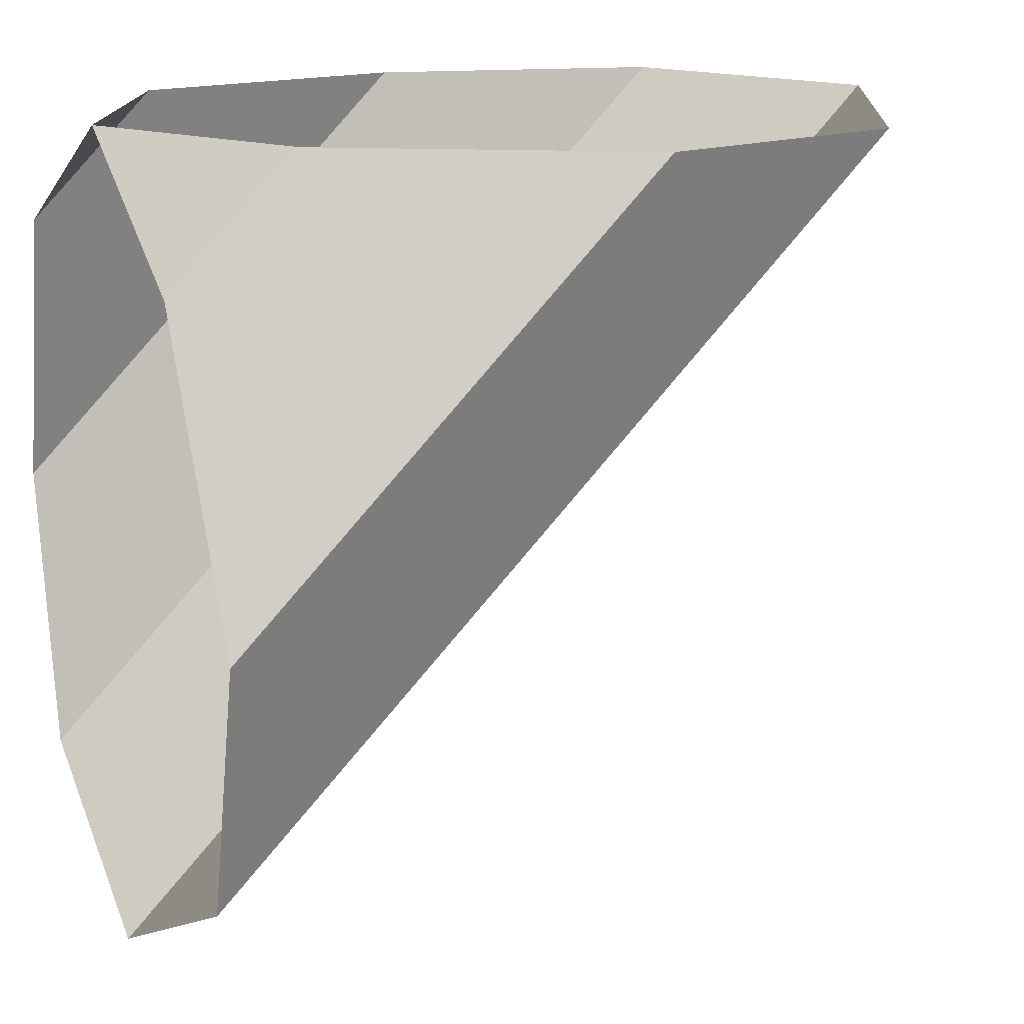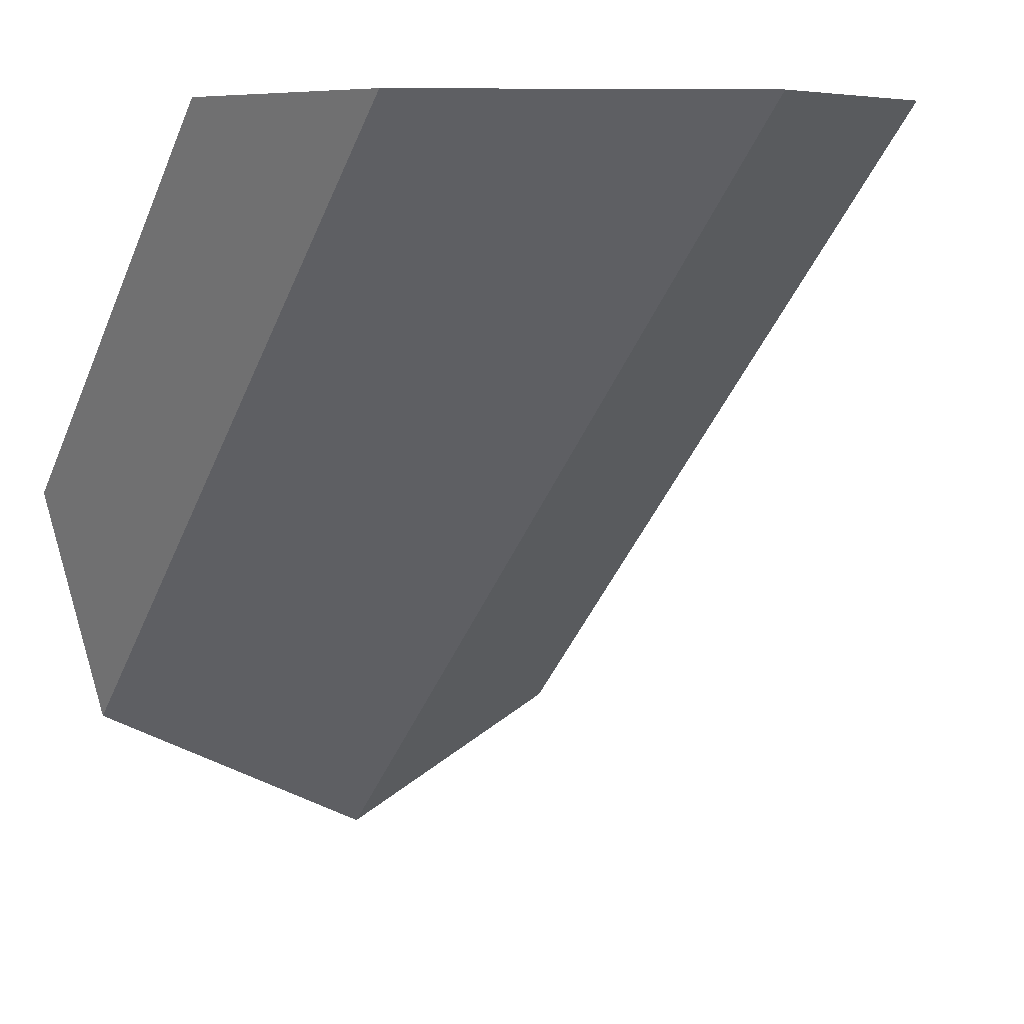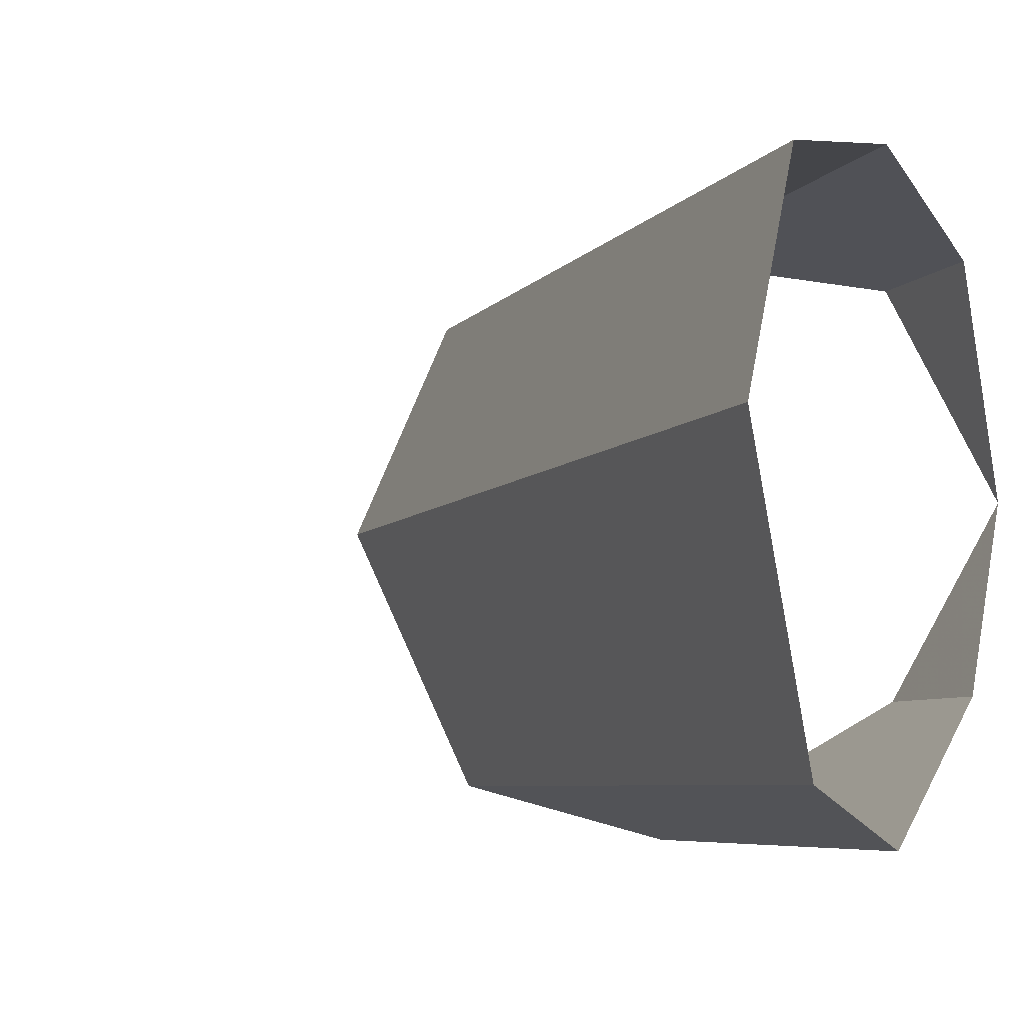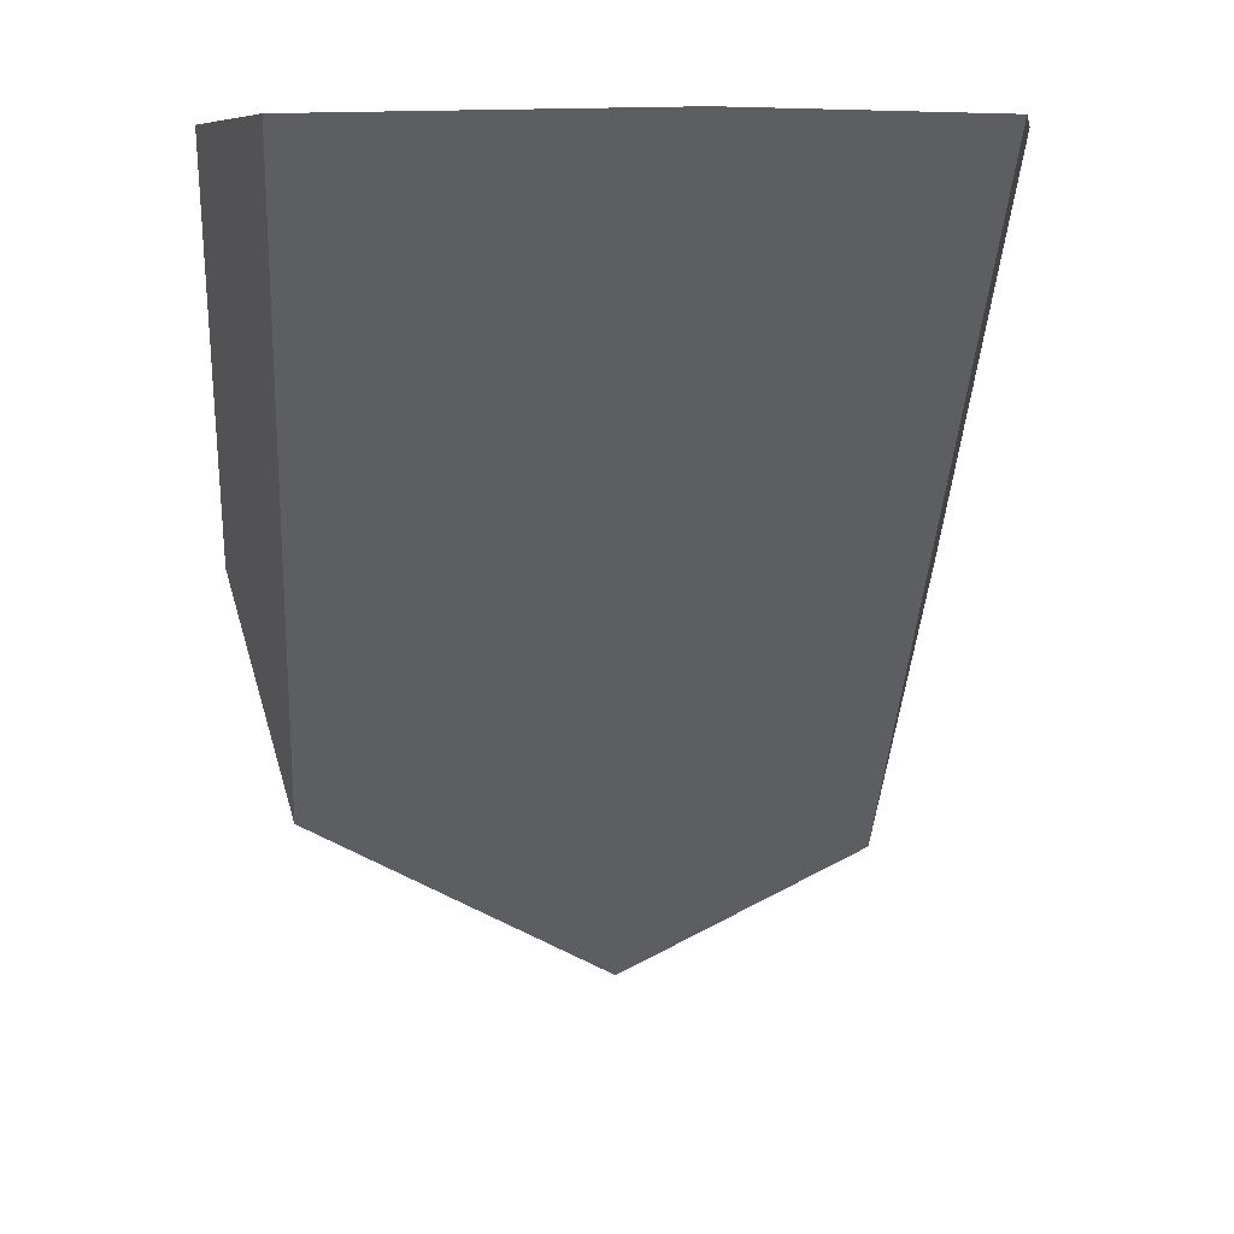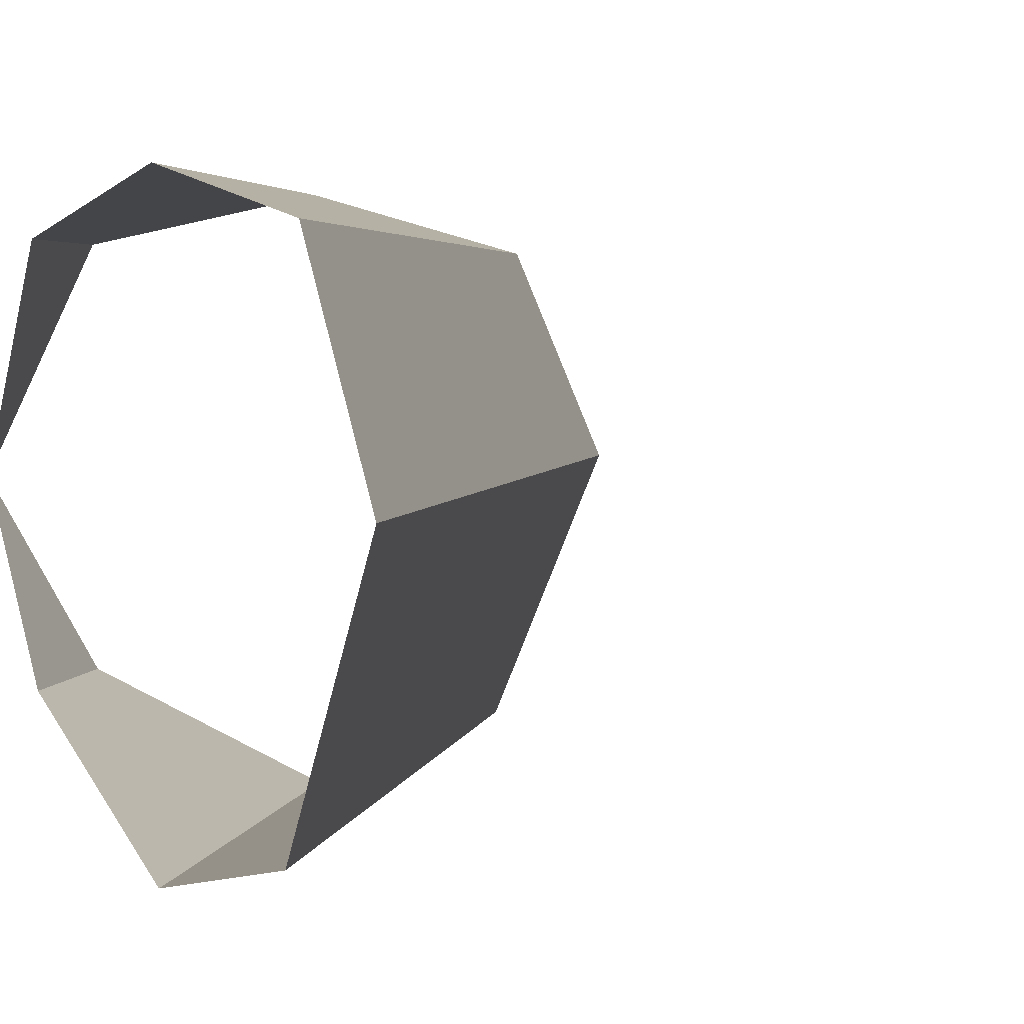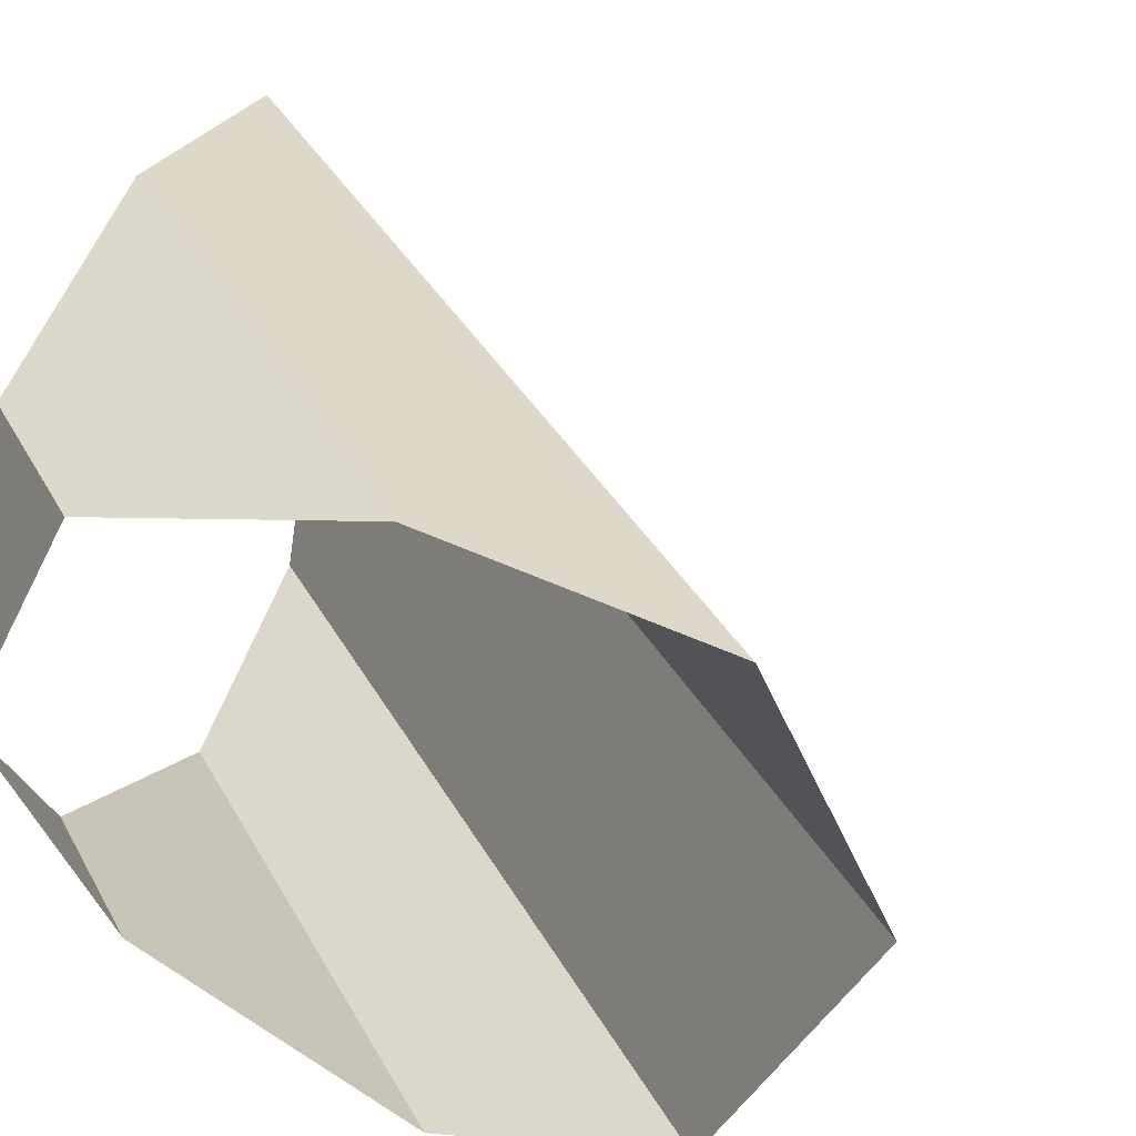
<metadata>
{"format":"obj","ext":"obj","renderer":"f3d","projection":"perspective","resolution":1024,"background":"white","views":[{"elev":15.8,"azim":-23.7,"up":"+Z"},{"elev":6.8,"azim":59.1,"up":"+Z"},{"elev":-6.3,"azim":-154.7,"up":"+Y"},{"elev":7.1,"azim":85.4,"up":"+Z"},{"elev":4.1,"azim":56.0,"up":"+Y"},{"elev":37.9,"azim":18.5,"up":"+Y"}]}
</metadata>
<code>
v -0.5 -0.6797 0.4688
v -0.4688 -0.6797 0.5
v -0.5 -0.625 0.5
v -0.3984 -0.7188 0.5
v -0.5 -0.7188 0.3984
v -0.3359 -0.7031 0.5
v -0.5 -0.7031 0.3359
v -0.5 -0.625 0.2969
v -0.2969 -0.625 0.5
v -0.5 -0.5625 0.3281
v -0.3281 -0.5625 0.5
v -0.3984 -0.5469 0.5
v -0.5 -0.5469 0.3984
v -0.5 -0.5625 0.4688
v -0.4688 -0.5625 0.5
f 1 2 3
f 2 1 4
f 4 1 5
f 4 5 6
f 6 5 7
f 6 7 8
f 6 8 9
f 9 8 10
f 9 10 11
f 11 10 12
f 12 10 13
f 12 13 14
f 12 14 15
f 15 14 3

</code>
